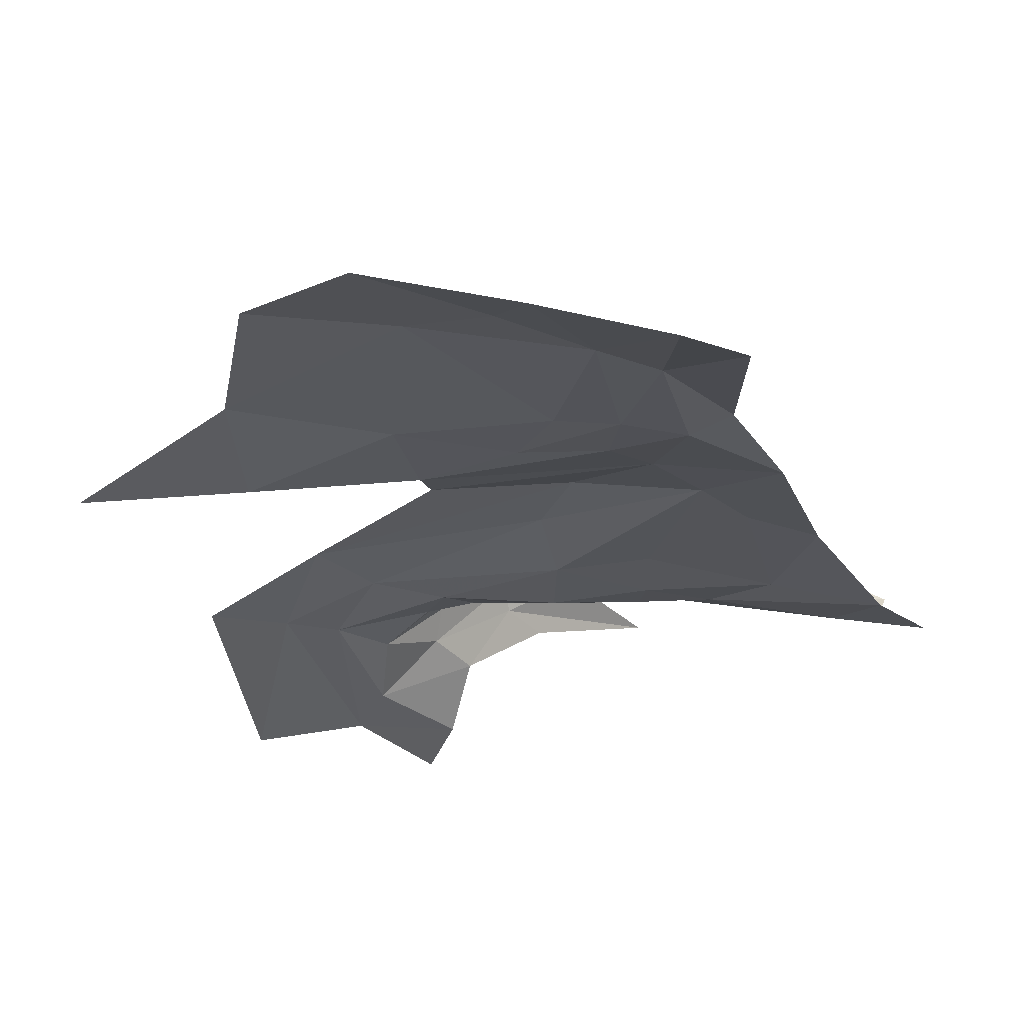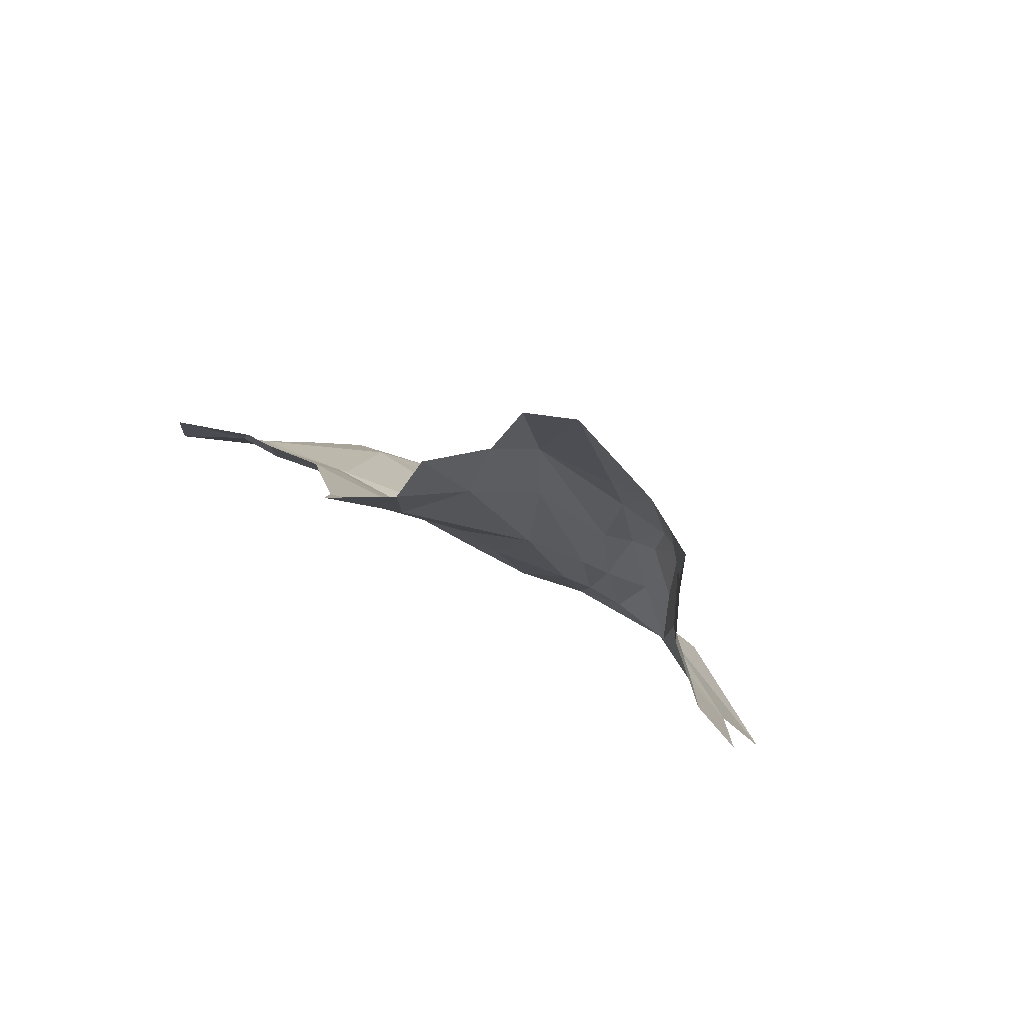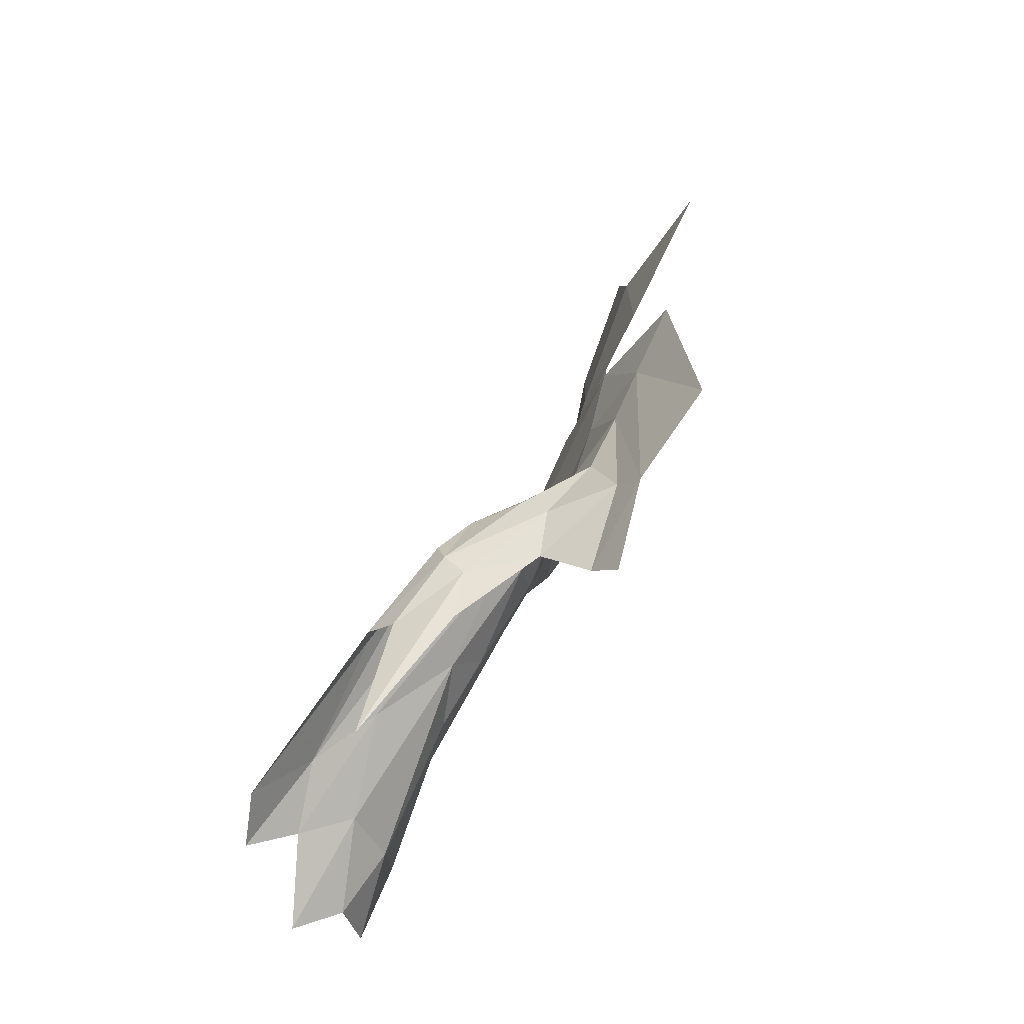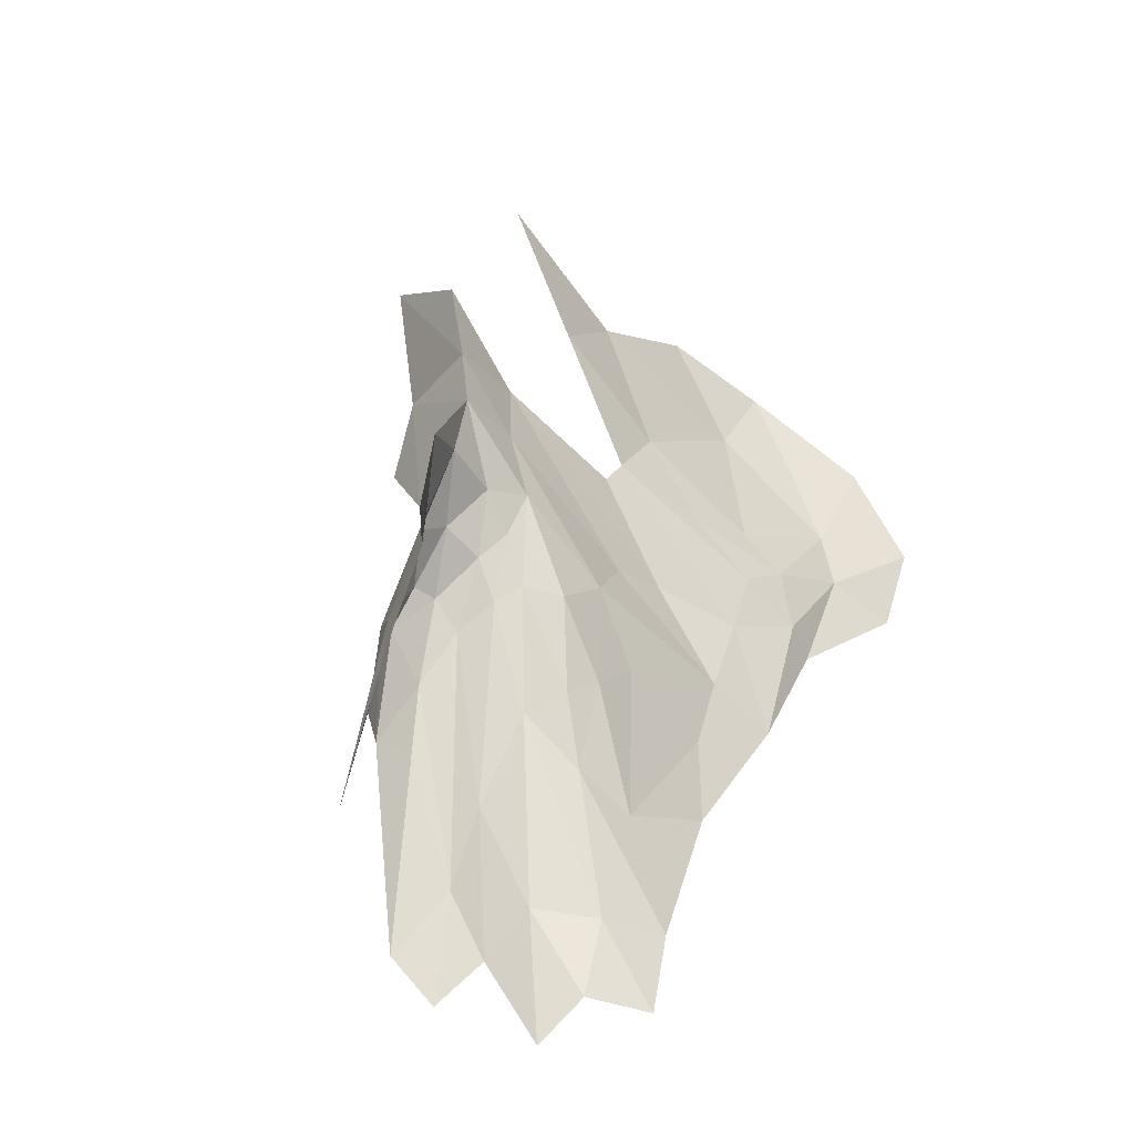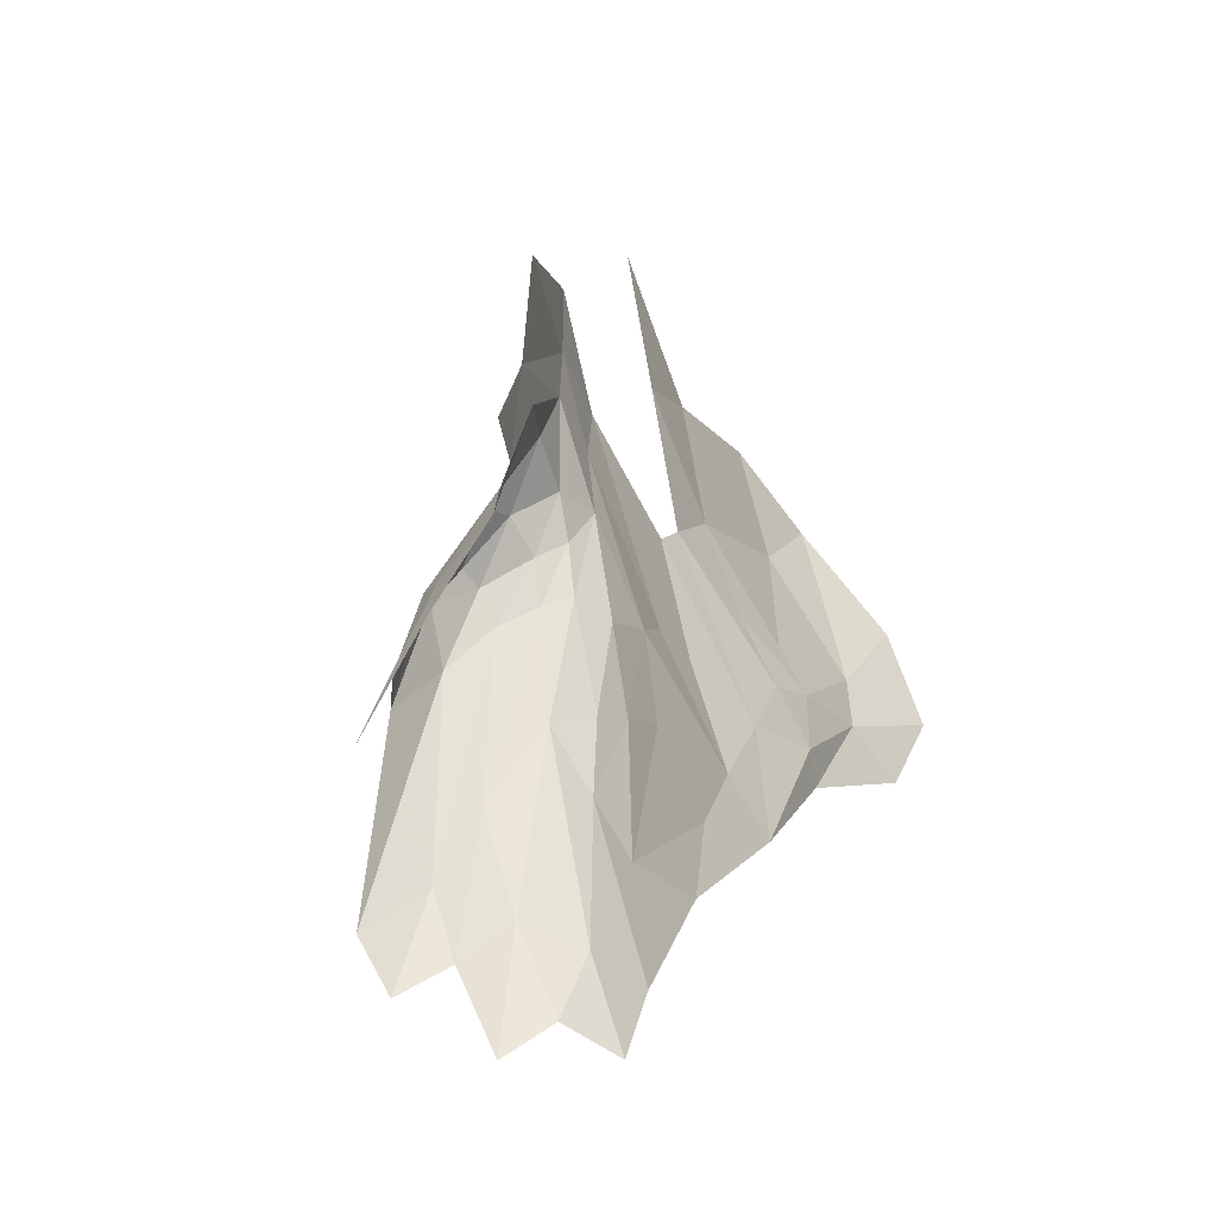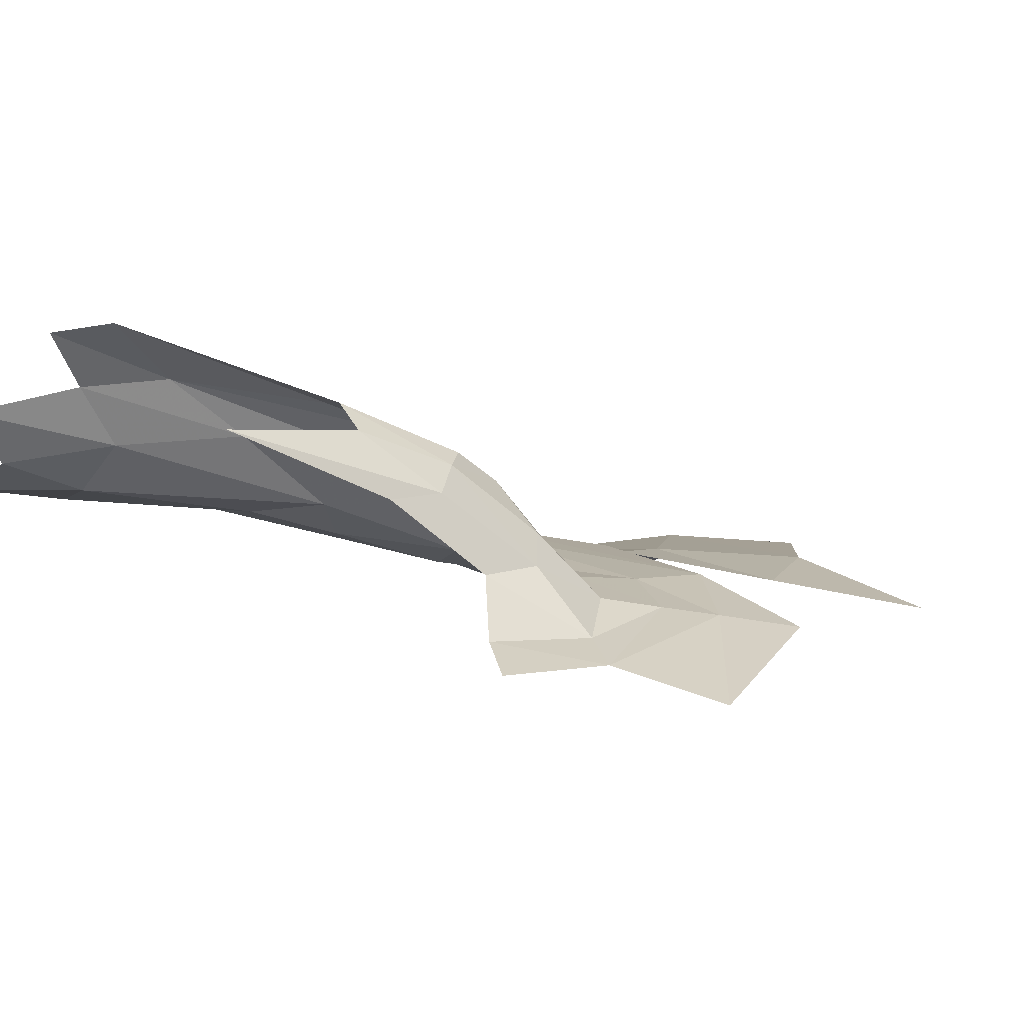
<metadata>
{"format":"obj","ext":"obj","renderer":"f3d","projection":"perspective","resolution":1024,"background":"white","views":[{"elev":-43.1,"azim":-150.4,"up":"+Z"},{"elev":-67.7,"azim":-31.7,"up":"+Y"},{"elev":-42.1,"azim":67.5,"up":"+Y"},{"elev":-65.5,"azim":124.0,"up":"+Y"},{"elev":-73.2,"azim":109.4,"up":"+Y"},{"elev":19.3,"azim":43.0,"up":"+Z"}]}
</metadata>
<code>
v -0.8315 3.405 0.4365
v -0.7328 3.3 0.4929
v -0.6823 3.478 0.4771
v -0.5793 3.328 0.5261
v -0.4495 2.884 0.7712
v -0.5118 2.87 0.7807
v -0.5097 2.793 0.8265
v -0.8143 2.71 0.6839
v -0.7468 2.681 0.716
v -0.6581 2.812 0.6824
v -0.4536 3.027 0.6097
v -0.5038 2.937 0.648
v -0.4601 2.975 0.6388
v -0.5842 2.84 0.7001
v -0.6185 2.773 0.776
v -0.6564 2.718 0.8353
v -0.4991 2.909 0.7259
v -0.4166 3.324 0.532
v -0.2819 3.407 0.5128
v -0.4711 3.443 0.5124
v -0.7322 2.814 0.6697
v -0.6624 2.967 0.6175
v -0.7809 2.983 0.6086
v -0.6997 2.686 0.7695
v -0.421 2.833 0.7513
v -0.4748 2.783 0.8102
v -0.4886 2.641 0.8409
v -0.3906 2.928 0.696
v -0.4374 2.922 0.7371
v -0.4316 2.857 0.7696
v -0.3081 2.911 0.6189
v -0.3512 2.973 0.629
v -0.3713 2.906 0.6741
v -0.2641 2.885 0.6126
v -0.303 3.091 0.5908
v -0.3347 3.042 0.6044
v -0.4077 3.09 0.6012
v -0.5479 3.208 0.5695
v -0.7649 3.163 0.5389
v -0.667 3.141 0.5793
v -0.8301 3.221 0.4946
v -0.7888 3.276 0.4808
v -0.8665 3.348 0.4454
v -0.5551 3.24 0.5524
v -0.7518 3.228 0.507
v -0.5804 3.014 0.6022
v -0.6071 3.095 0.5939
v -0.7727 3.071 0.5768
v -0.5421 2.95 0.6227
v -0.4113 2.955 0.6805
v -0.4136 2.994 0.6318
v -0.463 2.93 0.7295
v -0.4981 2.925 0.6798
v -0.4582 2.955 0.6724
v -0.8585 3.071 0.5595
v -0.6977 3.585 0.4336
v -0.7772 3.483 0.4343
v -0.3879 3.166 0.5901
v -0.572 3.563 0.472
v -0.3781 2.845 0.6802
v -0.6282 2.905 0.6368
v -0.1828 2.957 0.5751
v -0.9281 3.443 0.3688
v -0.8352 3.529 0.3754
v -0.9491 3.349 0.42
v -0.8739 3.217 0.5027
v -0.6706 3.256 0.5201
v -0.328 2.797 0.6438
v -0.7718 2.61 0.754
v -0.254 3.154 0.5733
v -0.7747 2.578 0.8099
v -0.7106 2.657 0.8299
v -0.8212 2.896 0.6342
v -0.6017 2.87 0.6589
v -0.8301 2.619 0.7126
v -0.5494 2.815 0.8128
v -0.6536 2.656 0.9013
v -0.2792 2.762 0.6361
v -0.7098 2.627 0.8877
v -0.4293 2.777 0.7571
f 1 2 3
f 4 3 2
f 5 6 7
f 8 9 10
f 11 12 13
f 9 14 10
f 15 16 17
f 18 19 20
f 21 22 23
f 9 24 14
f 25 26 27
f 28 29 30
f 31 32 33
f 34 35 36
f 35 37 36
f 38 39 40
f 41 42 43
f 39 44 45
f 46 47 48
f 49 12 11
f 32 50 28
f 36 11 51
f 17 6 52
f 17 16 6
f 33 30 25
f 39 45 41
f 53 17 54
f 53 15 17
f 55 39 41
f 48 40 39
f 56 57 3
f 1 3 57
f 37 47 46
f 37 58 47
f 3 20 59
f 3 4 20
f 38 40 58
f 33 60 31
f 33 25 60
f 46 49 11
f 22 21 61
f 34 62 35
f 63 1 64
f 65 66 43
f 52 54 17
f 50 32 51
f 44 4 67
f 18 20 4
f 31 60 68
f 59 56 3
f 18 4 44
f 9 69 24
f 46 22 61
f 46 48 22
f 36 32 31
f 36 51 32
f 35 62 70
f 30 26 25
f 7 30 5
f 7 26 30
f 24 15 14
f 5 52 6
f 50 54 52
f 65 43 63
f 1 43 42
f 1 63 43
f 71 24 69
f 71 72 24
f 8 21 73
f 8 10 21
f 53 14 15
f 12 74 14
f 11 37 46
f 11 36 37
f 34 31 68
f 34 36 31
f 13 51 11
f 54 50 51
f 23 73 21
f 9 75 69
f 9 8 75
f 33 28 30
f 33 32 28
f 76 77 7
f 76 16 77
f 6 76 7
f 6 16 76
f 50 29 28
f 50 52 29
f 74 10 14
f 61 21 10
f 72 15 24
f 72 16 15
f 53 12 14
f 53 13 12
f 54 13 53
f 54 51 13
f 74 61 10
f 49 46 61
f 78 34 68
f 47 40 48
f 47 58 40
f 16 79 77
f 16 72 79
f 49 74 12
f 49 61 74
f 80 25 27
f 80 60 25
f 48 23 22
f 55 73 23
f 48 55 23
f 48 39 55
f 58 35 70
f 58 37 35
f 44 39 38
f 5 29 52
f 5 30 29
f 41 66 55
f 41 43 66
f 64 57 56
f 64 1 57
f 67 45 44
f 42 41 45
f 2 67 4
f 42 45 67
f 42 2 1
f 42 67 2

</code>
